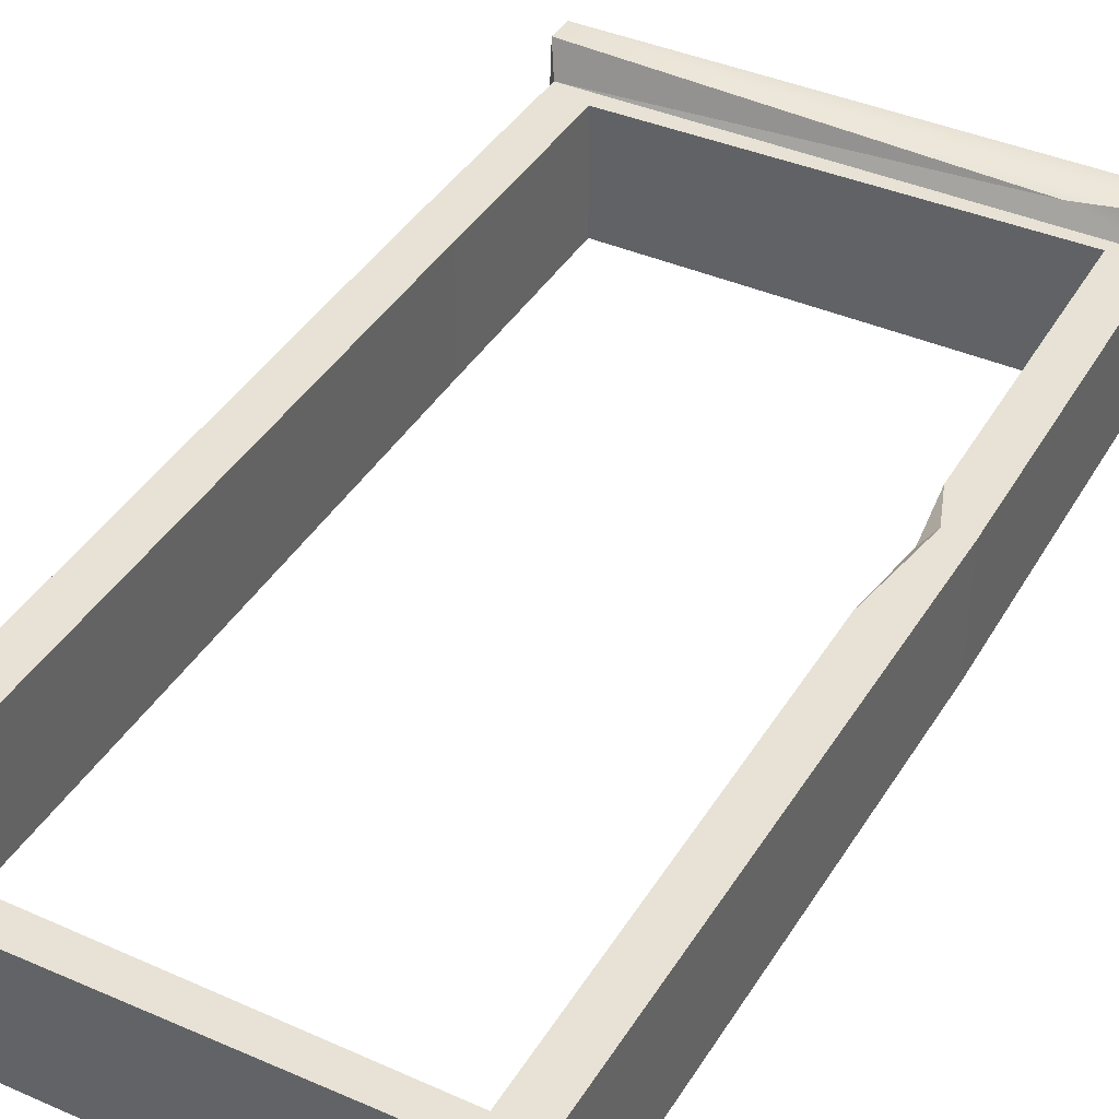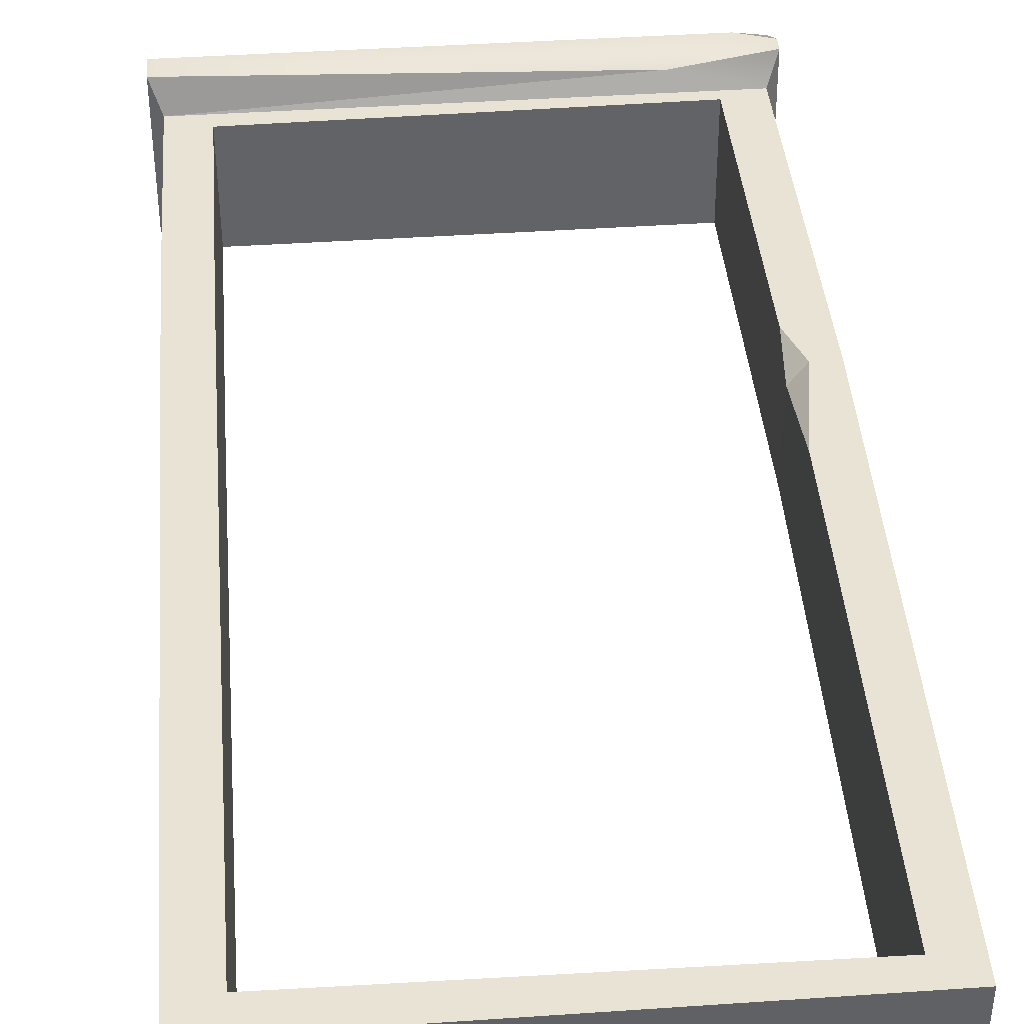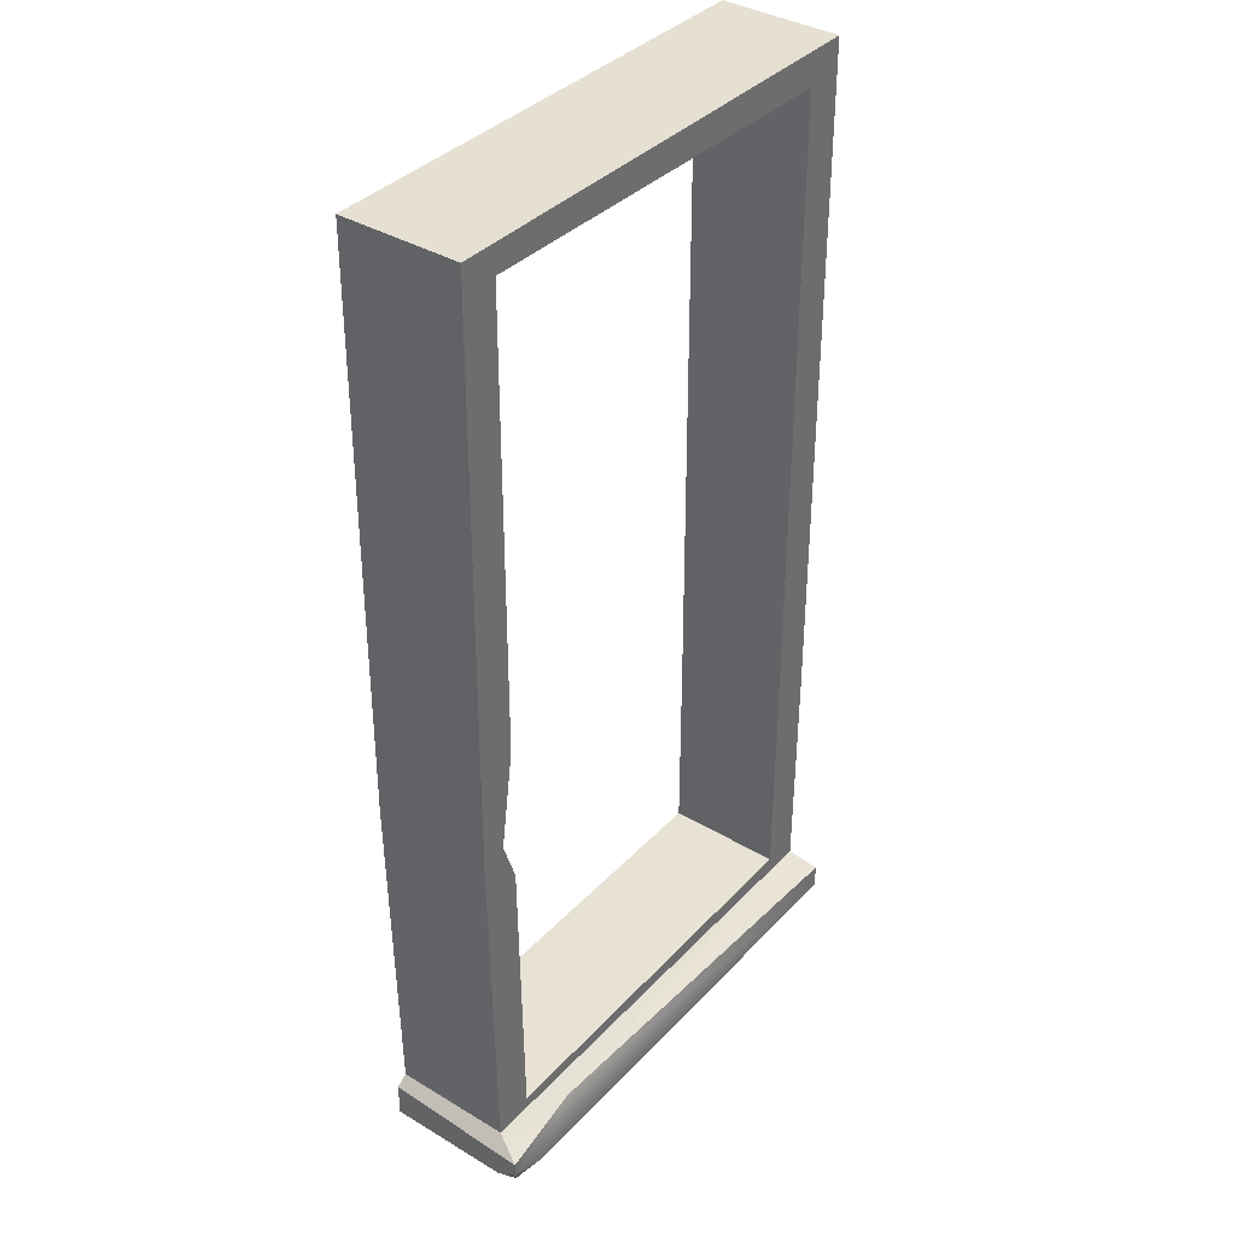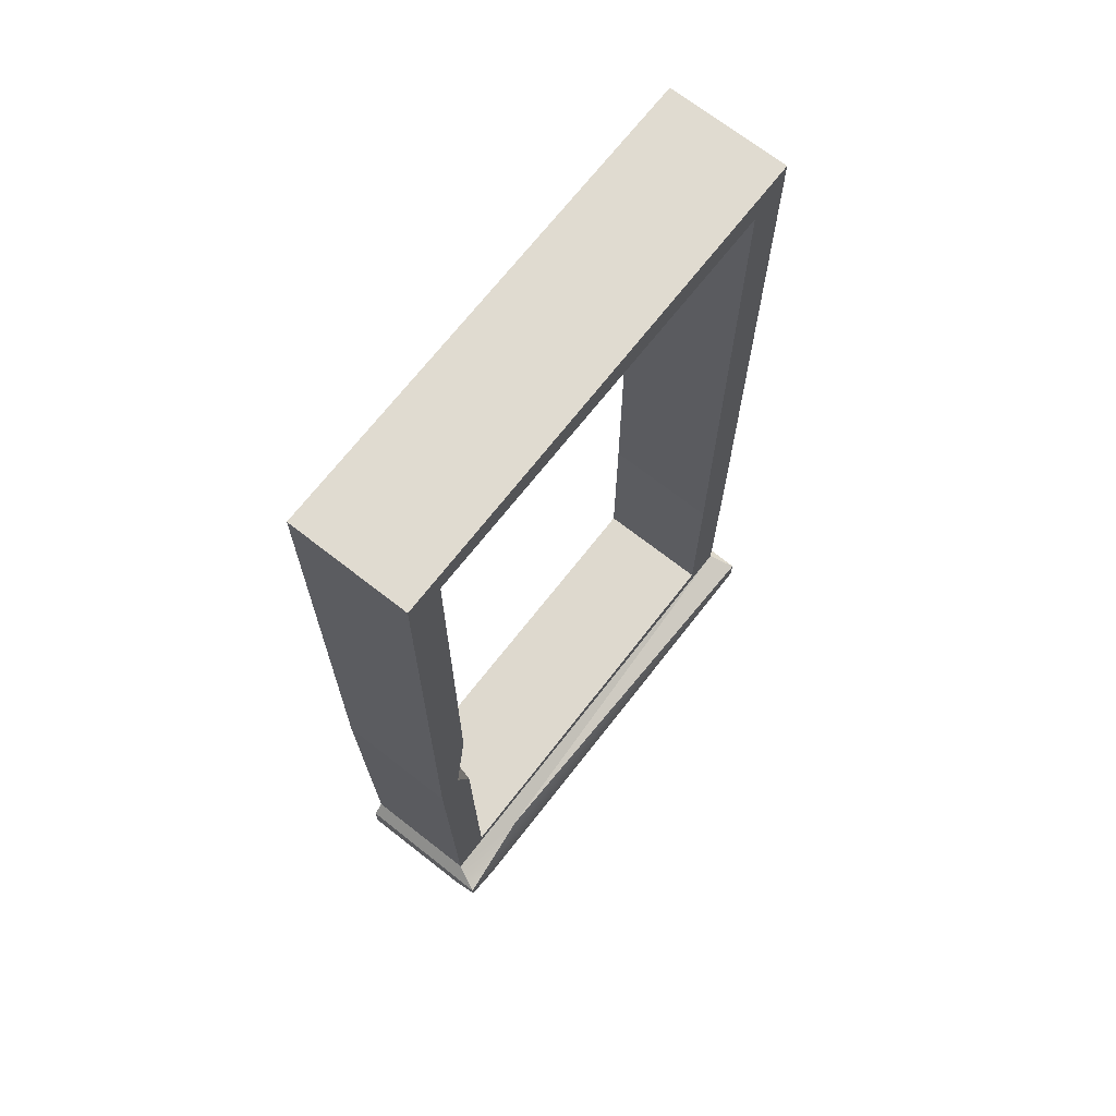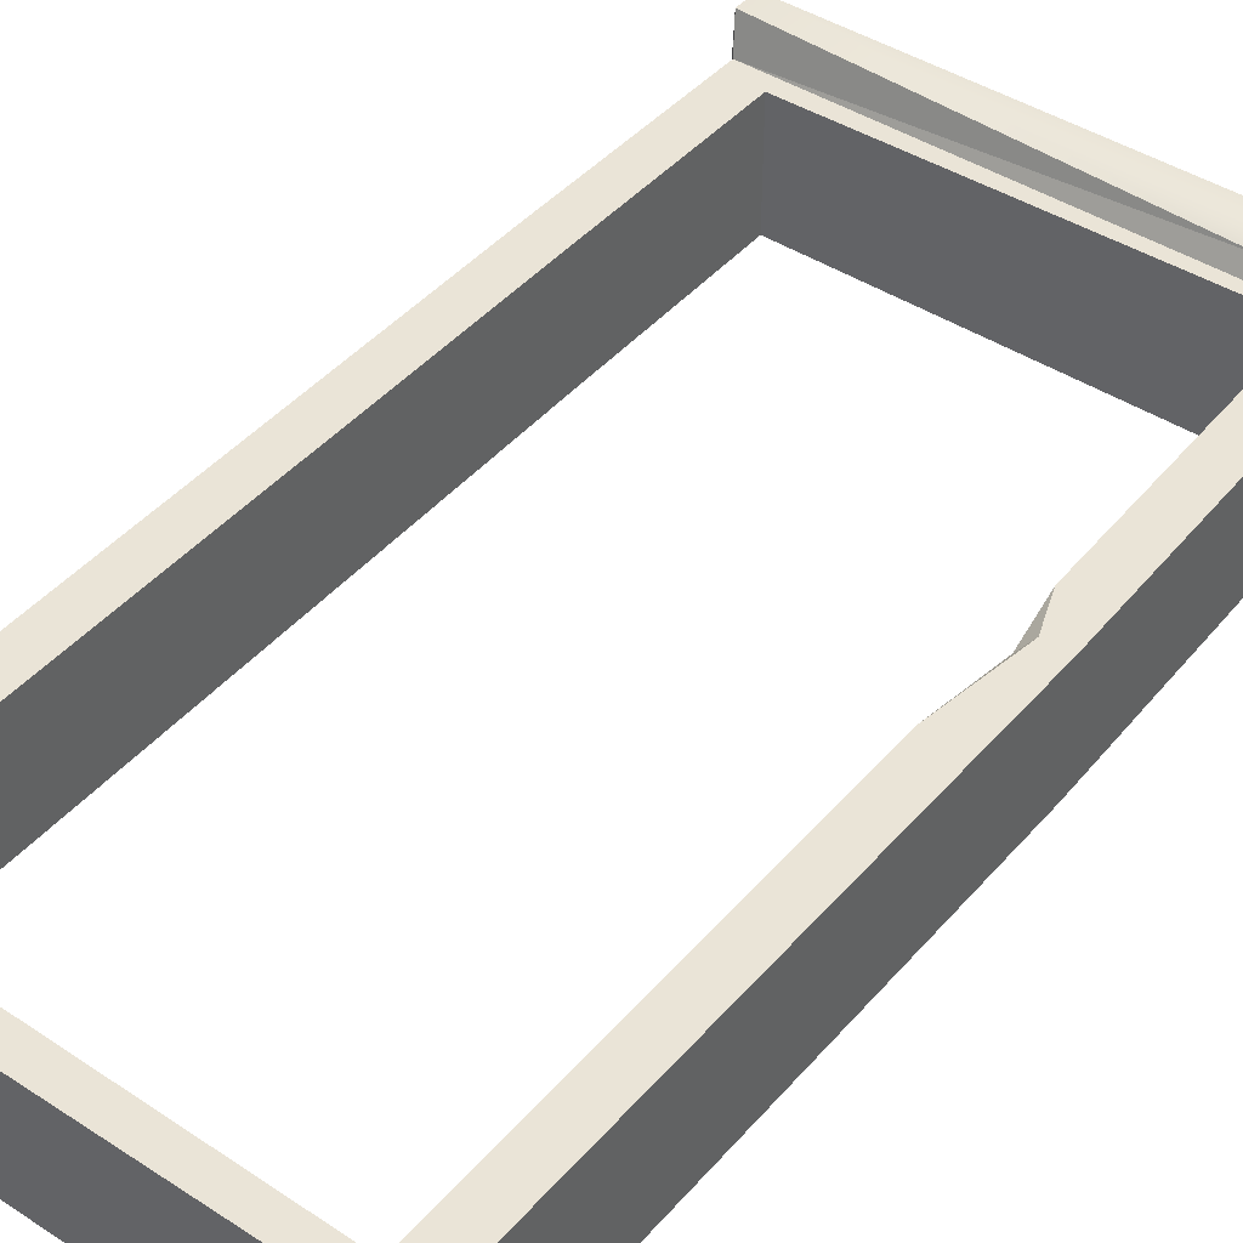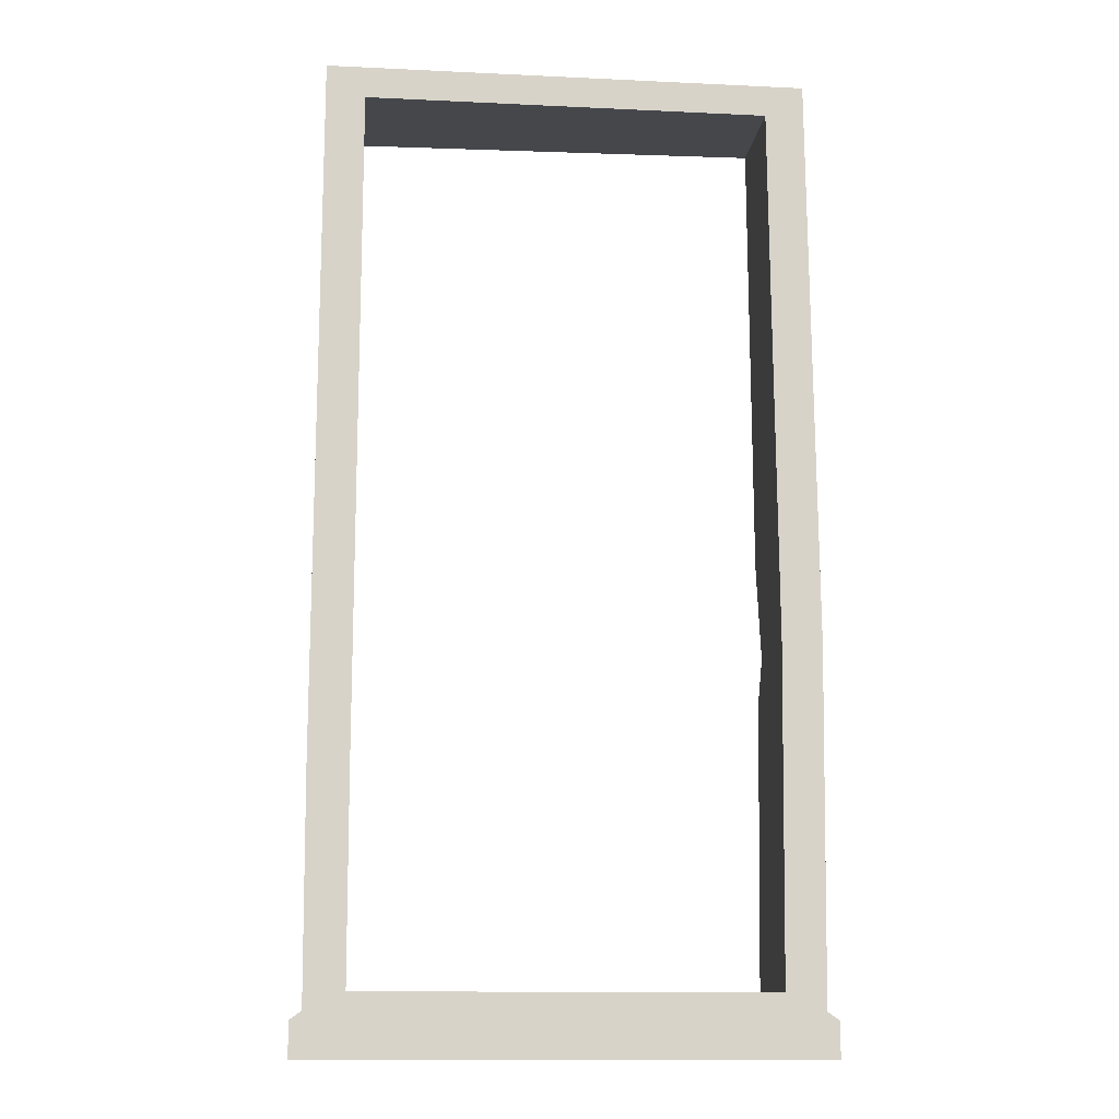
<metadata>
{"format":"obj","ext":"obj","renderer":"f3d","projection":"perspective","resolution":1024,"background":"white","views":[{"elev":40.1,"azim":-151.7,"up":"+Z"},{"elev":42.0,"azim":175.3,"up":"+Z"},{"elev":37.6,"azim":-52.6,"up":"+Y"},{"elev":70.1,"azim":-52.0,"up":"+Y"},{"elev":43.6,"azim":-142.7,"up":"+Z"},{"elev":-12.9,"azim":173.8,"up":"+Y"}]}
</metadata>
<code>
v 188.3 230.9 28.51
v 65.88 230.9 28.51
v 188.7 52.58 28.51
v 64.56 85.03 28.51
v 188.3 -3.011 -1.563
v 188.3 -3.011 28.51
v 65.88 -3.011 28.51
v 65.88 -3.011 -1.563
v 191.2 -13.97 -1.563
v 62.96 -13.97 -1.563
v 64.34 -13.97 34.11
v 191.2 -13.97 35.17
v 191.2 -7.493 35.17
v 191.2 -5.008 -1.563
v 62.96 -7.154 35.17
v 62.96 -5.008 -1.563
v 186.3 -13.97 15.44
v 67.91 -13.97 15.44
v 67.91 -13.97 30.31
v 186.3 -13.97 30.31
v 178.6 52.58 28.51
v 74.68 85.03 23
v 75.17 224.1 28.51
v 178.4 222.7 28.51
v 178.4 1.386 28.51
v 75.79 0.136 28.51
v 178.6 52.58 -1.563
v 74.68 85.03 -1.563
v 75.79 222.7 -1.563
v 178.4 222.7 -1.563
v 178.4 1.386 -1.563
v 75.79 1.386 -1.563
v 70.82 85.03 28.51
v 74.68 110 28.51
v 74.68 74.52 28.51
v 86.13 -5.241 32.69
v 62.96 -10.87 35.17
v 71.74 -13.97 35.17
v 62.96 -13.97 29.61
v 188.7 52.58 -1.563
v 188.3 230.9 -1.563
v 65.88 230.9 -1.563
v 64.56 85.03 -1.563
f 9 14 13 12
f 37 11 38
f 11 37 39
f 14 9 10 16
f 6 13 14 5
f 7 36 6
f 8 16 15 7
f 5 14 16 8
f 9 17 18 10
f 12 20 17 9
f 33 22 34
f 2 23 24 1
f 1 24 21 3
f 6 25 26 7
f 35 22 33
f 3 21 25 6
f 23 29 30 24
f 30 27 21 24
f 31 32 26 25
f 27 31 25 21
f 4 33 34 23 2
f 22 28 29 23 34
f 26 32 28 22 35
f 7 26 35 33 4
f 36 12 13
f 36 15 37 38
f 36 38 12
f 11 19 20 12 38
f 10 18 19 11 39
f 37 15 16 10 39
f 36 13 6
f 7 15 36
f 3 6 5 40
f 1 3 40 41
f 2 1 41 42
f 7 4 43 8
f 4 2 42 43
f 30 29 42 41
f 32 31 5 8
f 5 31 27 40
f 43 28 32 8
f 43 42 29 28
f 40 27 30 41

</code>
